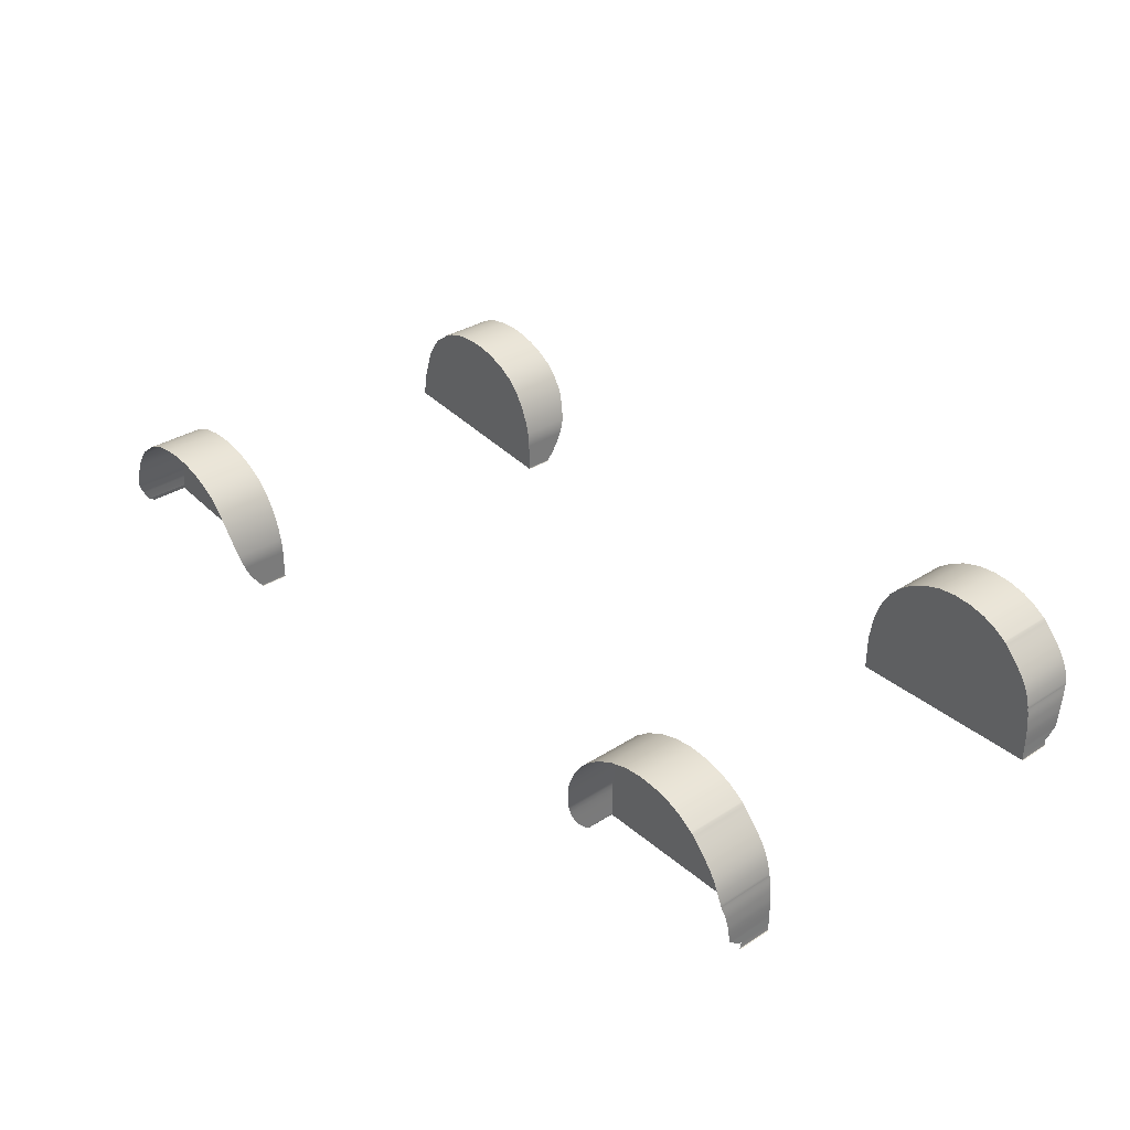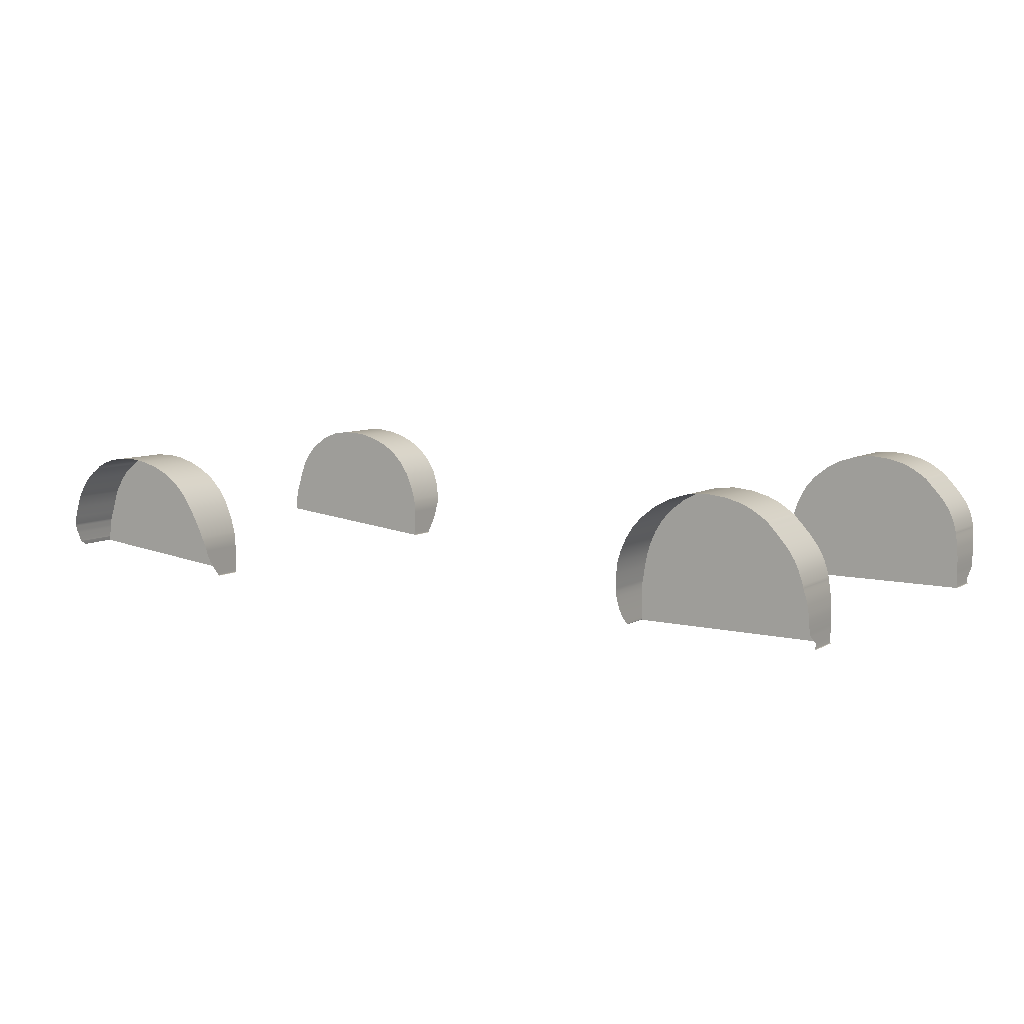
<metadata>
{"format":"obj","ext":"obj","renderer":"f3d","projection":"perspective","resolution":1024,"background":"white","views":[{"elev":33.3,"azim":48.8,"up":"+Y"},{"elev":7.6,"azim":32.9,"up":"+Y"}]}
</metadata>
<code>
v  213.9 -55.51 73.88
v  213.6 -55.44 73.88
v  129.2 -55.04 73.88
v  129.4 -54.98 73.88
v  213.6 -55.24 73.88
v  129.5 -54.79 73.88
v  213.6 -52.94 73.88
v  129.5 -54.05 73.88
v  129.5 -52.31 73.88
v  213.6 -52.6 73.88
v  213.6 -52.48 73.88
v  213.6 -51.97 73.88
v  129.5 -49.97 73.88
v  213.6 -50.77 73.88
v  213.6 -49.53 73.88
v  129.5 -47.39 73.88
v  213.6 -48.95 73.88
v  213.6 -47.99 73.88
v  129.5 -44.71 73.88
v  213.6 -45.62 73.88
v  213.6 -42.85 73.88
v  129.6 -42.05 73.88
v  213.5 -40.7 73.88
v  129.6 -39.8 73.88
v  129.8 -38.33 73.88
v  130.2 -36.26 73.88
v  130.8 -32.2 73.88
v  213.4 -38.84 73.88
v  213.3 -36.94 73.88
v  131.8 -27.22 73.88
v  213.1 -35.1 73.88
v  212.9 -33.38 73.88
v  133.3 -22.34 73.88
v  135.5 -17.56 73.88
v  212.6 -32.07 73.88
v  138.4 -12.83 73.88
v  142.5 -8.177 73.88
v  148.3 -3.628 73.88
v  212.5 -31.41 73.88
v  212.5 -31.04 73.88
v  212.4 -30.57 73.88
v  212.3 -30.13 73.88
v  212.3 -29.82 73.88
v  212.2 -29.07 73.88
v  211.7 -27.31 73.88
v  211.1 -25 73.88
v  210.2 -22.6 73.88
v  209 -20.02 73.88
v  207.3 -17.2 73.88
v  155.4 0.1423 73.88
v  204.9 -14.07 73.88
v  201.8 -10.61 73.88
v  199.2 -7.81 73.88
v  198.1 -6.694 73.88
v  197.3 -5.825 73.88
v  196.8 -5.445 73.88
v  195.7 -4.702 73.88
v  163 2.452 73.88
v  171 3.24 73.88
v  178.9 2.452 73.88
v  193.8 -3.428 73.88
v  190.6 -1.452 73.88
v  185.8 0.6844 73.88
v  213.9 -55.51 88.62
v  213.6 -55.44 88.61
v  213.6 -55.24 88.55
v  213.6 -52.94 87.91
v  213.6 -52.6 88.85
v  213.6 -52.48 89.07
v  213.6 -51.97 89.79
v  213.6 -50.77 91.49
v  213.6 -49.53 93.23
v  213.6 -48.95 94.05
v  213.6 -47.99 94.39
v  213.6 -45.62 94.7
v  213.6 -42.85 95.03
v  213.5 -40.7 95.44
v  213.4 -38.84 95.89
v  213.3 -36.94 96.34
v  213.1 -35.1 96.82
v  212.9 -33.38 97.33
v  212.6 -32.07 97.75
v  212.5 -31.41 97.96
v  212.5 -31.04 98.07
v  212.4 -30.57 98.2
v  212.3 -30.13 98.31
v  212.3 -29.82 98.35
v  212.2 -29.07 98.45
v  211.7 -27.31 98.72
v  211.1 -25 98.98
v  210.2 -22.6 99.07
v  209 -20.02 99.06
v  207.3 -17.2 99.06
v  204.9 -14.07 99.06
v  201.8 -10.61 99.06
v  199.2 -7.81 99.06
v  198.1 -6.694 99.06
v  197.3 -5.825 99.05
v  196.8 -5.445 99.05
v  195.7 -4.702 99.05
v  193.8 -3.428 99.05
v  190.6 -1.452 99.05
v  185.8 0.6844 99.05
v  178.9 2.452 99.05
v  171 3.24 99.05
v  163 2.452 99.05
v  155.4 0.1423 99.05
v  148.3 -3.628 99.05
v  142.5 -8.177 99.05
v  138.4 -12.83 99.05
v  135.5 -17.56 99.06
v  133.3 -22.34 99.07
v  131.8 -27.22 98.8
v  130.8 -32.2 97.97
v  130.2 -36.26 97.08
v  129.8 -38.33 96.62
v  129.6 -39.8 96.21
v  129.6 -42.05 95.46
v  129.5 -44.71 94.38
v  129.5 -47.39 93.01
v  129.5 -49.97 91.28
v  129.5 -52.31 89.14
v  129.5 -54.05 87.31
v  129.5 -54.79 86.52
v  129.4 -54.98 86.32
v  129.2 -55.04 86.26
v  -93.99 -55.33 73.88
v  -94.24 -55.23 73.88
v  -179.3 -46.39 73.88
v  -94.33 -54.95 73.88
v  -178.9 -44.54 73.88
v  -94.33 -53.79 73.88
v  -94.33 -51.06 73.88
v  -94.33 -47.78 73.88
v  -94.34 -44.96 73.88
v  -94.34 -42.32 73.88
v  -178.9 -44.39 73.88
v  -178.8 -43.62 73.88
v  -178.6 -41.9 73.88
v  -178.4 -40.12 73.88
v  -178.3 -39.24 73.88
v  -178.2 -38.59 73.88
v  -178.1 -37.5 73.88
v  -177.9 -36.43 73.88
v  -177.8 -35.83 73.88
v  -177.6 -35.25 73.88
v  -177.2 -34.2 73.88
v  -176.4 -31.69 73.88
v  -174.9 -26.7 73.88
v  -94.36 -39.58 73.88
v  -94.94 -35.61 73.88
v  -96.65 -29.32 73.88
v  -99.56 -22.21 73.88
v  -103.7 -15.78 73.88
v  -109 -10.36 73.88
v  -115.2 -6.283 73.88
v  -122 -3.357 73.88
v  -128.9 -1.41 73.88
v  -135.9 -0.4844 73.88
v  -143.3 -0.6252 73.88
v  -173 -21.44 73.88
v  -171.4 -18.1 73.88
v  -169.7 -15.66 73.88
v  -149.9 -1.611 73.88
v  -154.7 -3.213 73.88
v  -157.7 -4.702 73.88
v  -168 -13.11 73.88
v  -165.9 -10.64 73.88
v  -159 -5.343 73.88
v  -159.7 -6.145 73.88
v  -160.7 -6.832 73.88
v  -163.1 -8.441 73.88
v  -94.24 -55.23 86.2
v  -93.99 -55.33 86.13
v  -94.33 -54.95 86.42
v  -94.33 -53.79 87.32
v  -94.33 -51.06 89.44
v  -94.33 -47.78 91.74
v  -94.34 -44.96 93.2
v  -94.34 -42.32 94.25
v  -94.36 -39.58 95.34
v  -94.94 -35.61 96.52
v  -96.65 -29.32 97.79
v  -99.56 -22.21 98.79
v  -103.7 -15.78 99.12
v  -109 -10.36 99.11
v  -115.2 -6.283 99.11
v  -122 -3.357 99.11
v  -128.9 -1.41 99.11
v  -135.9 -0.4844 99.11
v  -143.3 -0.6252 99.11
v  -149.9 -1.611 99.11
v  -154.7 -3.213 99.11
v  -157.7 -4.702 99.11
v  -159 -5.343 99.11
v  -159.7 -6.145 99.04
v  -160.7 -6.832 99.04
v  -163.1 -8.441 99.04
v  -165.9 -10.64 99.04
v  -168 -13.11 99.04
v  -169.7 -15.66 99.04
v  -171.4 -18.1 99.04
v  -173 -21.44 99.04
v  -174.9 -26.7 99.04
v  -176.4 -31.69 98.92
v  -177.2 -34.2 98.55
v  -177.6 -35.25 98.14
v  -177.8 -35.83 97.91
v  -177.9 -36.43 97.69
v  -178.1 -37.5 97.29
v  -178.2 -38.59 96.84
v  -178.3 -39.24 96.5
v  -178.4 -40.12 95.99
v  -178.6 -41.9 95.03
v  -178.8 -43.62 94.13
v  -178.9 -44.39 93.83
v  -178.9 -44.54 93.5
v  -179.3 -46.39 90.59
v  213.9 -55.51 -73.88
v  129.2 -55.04 -73.88
v  213.6 -55.44 -73.88
v  129.4 -54.98 -73.88
v  213.6 -55.24 -73.88
v  129.5 -54.79 -73.88
v  213.6 -52.94 -73.88
v  129.5 -54.05 -73.88
v  129.5 -52.31 -73.88
v  213.6 -52.6 -73.88
v  213.6 -52.48 -73.88
v  213.6 -51.97 -73.88
v  129.5 -49.97 -73.88
v  213.6 -50.77 -73.88
v  213.6 -49.53 -73.88
v  129.5 -47.39 -73.88
v  213.6 -48.95 -73.88
v  213.6 -47.99 -73.88
v  129.5 -44.71 -73.88
v  213.6 -45.62 -73.88
v  213.6 -42.85 -73.88
v  129.6 -42.05 -73.88
v  213.5 -40.7 -73.88
v  129.6 -39.8 -73.88
v  129.8 -38.33 -73.88
v  130.2 -36.26 -73.88
v  130.8 -32.2 -73.88
v  213.4 -38.84 -73.88
v  213.3 -36.94 -73.88
v  131.8 -27.22 -73.88
v  213.1 -35.1 -73.88
v  212.9 -33.38 -73.88
v  133.3 -22.34 -73.88
v  135.5 -17.56 -73.88
v  212.6 -32.07 -73.88
v  138.4 -12.83 -73.88
v  142.5 -8.177 -73.88
v  148.3 -3.628 -73.88
v  212.5 -31.41 -73.88
v  212.5 -31.04 -73.88
v  212.4 -30.57 -73.88
v  212.3 -30.13 -73.88
v  212.3 -29.82 -73.88
v  212.2 -29.07 -73.88
v  211.7 -27.31 -73.88
v  211.1 -25 -73.88
v  210.2 -22.6 -73.88
v  209 -20.02 -73.88
v  207.3 -17.2 -73.88
v  155.4 0.1423 -73.88
v  204.9 -14.07 -73.88
v  201.8 -10.61 -73.88
v  199.2 -7.81 -73.88
v  198.1 -6.694 -73.88
v  197.3 -5.825 -73.88
v  196.8 -5.445 -73.88
v  195.7 -4.702 -73.88
v  163 2.452 -73.88
v  171 3.24 -73.88
v  178.9 2.452 -73.88
v  193.8 -3.428 -73.88
v  190.6 -1.452 -73.88
v  185.8 0.6844 -73.88
v  213.9 -55.51 -88.62
v  213.6 -55.44 -88.61
v  213.6 -55.24 -88.55
v  213.6 -52.94 -87.91
v  213.6 -52.6 -88.85
v  213.6 -52.48 -89.07
v  213.6 -51.97 -89.79
v  213.6 -50.77 -91.49
v  213.6 -49.53 -93.23
v  213.6 -48.95 -94.05
v  213.6 -47.99 -94.39
v  213.6 -45.62 -94.7
v  213.6 -42.85 -95.03
v  213.5 -40.7 -95.44
v  213.4 -38.84 -95.89
v  213.3 -36.94 -96.34
v  213.1 -35.1 -96.82
v  212.9 -33.38 -97.33
v  212.6 -32.07 -97.75
v  212.5 -31.41 -97.96
v  212.5 -31.04 -98.07
v  212.4 -30.57 -98.2
v  212.3 -30.13 -98.31
v  212.3 -29.82 -98.35
v  212.2 -29.07 -98.45
v  211.7 -27.31 -98.72
v  211.1 -25 -98.98
v  210.2 -22.6 -99.07
v  209 -20.02 -99.06
v  207.3 -17.2 -99.06
v  204.9 -14.07 -99.06
v  201.8 -10.61 -99.06
v  199.2 -7.81 -99.06
v  198.1 -6.694 -99.06
v  197.3 -5.825 -99.05
v  196.8 -5.445 -99.05
v  195.7 -4.702 -99.05
v  193.8 -3.428 -99.05
v  190.6 -1.452 -99.05
v  185.8 0.6844 -99.05
v  178.9 2.452 -99.05
v  171 3.24 -99.05
v  163 2.452 -99.05
v  155.4 0.1423 -99.05
v  148.3 -3.628 -99.05
v  142.5 -8.177 -99.05
v  138.4 -12.83 -99.05
v  135.5 -17.56 -99.06
v  133.3 -22.34 -99.07
v  131.8 -27.22 -98.8
v  130.8 -32.2 -97.97
v  130.2 -36.26 -97.08
v  129.8 -38.33 -96.62
v  129.6 -39.8 -96.21
v  129.6 -42.05 -95.46
v  129.5 -44.71 -94.38
v  129.5 -47.39 -93.01
v  129.5 -49.97 -91.28
v  129.5 -52.31 -89.14
v  129.5 -54.05 -87.31
v  129.5 -54.79 -86.52
v  129.4 -54.98 -86.32
v  129.2 -55.04 -86.26
v  -93.99 -55.33 -73.88
v  -179.3 -46.39 -73.88
v  -94.24 -55.23 -73.88
v  -94.33 -54.95 -73.88
v  -178.9 -44.54 -73.88
v  -94.33 -53.79 -73.88
v  -94.33 -51.06 -73.88
v  -94.33 -47.78 -73.88
v  -94.34 -44.96 -73.88
v  -94.34 -42.32 -73.88
v  -178.9 -44.39 -73.88
v  -178.8 -43.62 -73.88
v  -178.6 -41.9 -73.88
v  -178.4 -40.12 -73.88
v  -178.3 -39.24 -73.88
v  -178.2 -38.59 -73.88
v  -178.1 -37.5 -73.88
v  -177.9 -36.43 -73.88
v  -177.8 -35.83 -73.88
v  -177.6 -35.25 -73.88
v  -177.2 -34.2 -73.88
v  -176.4 -31.69 -73.88
v  -174.9 -26.7 -73.88
v  -94.36 -39.58 -73.88
v  -94.94 -35.61 -73.88
v  -96.65 -29.32 -73.88
v  -99.56 -22.21 -73.88
v  -103.7 -15.78 -73.88
v  -109 -10.36 -73.88
v  -115.2 -6.283 -73.88
v  -122 -3.357 -73.88
v  -128.9 -1.41 -73.88
v  -135.9 -0.4844 -73.88
v  -143.3 -0.6252 -73.88
v  -173 -21.44 -73.88
v  -171.4 -18.1 -73.88
v  -169.7 -15.66 -73.88
v  -149.9 -1.611 -73.88
v  -154.7 -3.213 -73.88
v  -157.7 -4.702 -73.88
v  -168 -13.11 -73.88
v  -165.9 -10.64 -73.88
v  -159 -5.343 -73.88
v  -159.7 -6.145 -73.88
v  -160.7 -6.832 -73.88
v  -163.1 -8.441 -73.88
v  -94.24 -55.23 -86.2
v  -93.99 -55.33 -86.13
v  -94.33 -54.95 -86.42
v  -94.33 -53.79 -87.32
v  -94.33 -51.06 -89.44
v  -94.33 -47.78 -91.74
v  -94.34 -44.96 -93.2
v  -94.34 -42.32 -94.25
v  -94.36 -39.58 -95.34
v  -94.94 -35.61 -96.52
v  -96.65 -29.32 -97.79
v  -99.56 -22.21 -98.79
v  -103.7 -15.78 -99.12
v  -109 -10.36 -99.11
v  -115.2 -6.283 -99.11
v  -122 -3.357 -99.11
v  -128.9 -1.41 -99.11
v  -135.9 -0.4844 -99.11
v  -143.3 -0.6252 -99.11
v  -149.9 -1.611 -99.11
v  -154.7 -3.213 -99.11
v  -157.7 -4.702 -99.11
v  -159 -5.343 -99.11
v  -159.7 -6.145 -99.04
v  -160.7 -6.832 -99.04
v  -163.1 -8.441 -99.04
v  -165.9 -10.64 -99.04
v  -168 -13.11 -99.04
v  -169.7 -15.66 -99.04
v  -171.4 -18.1 -99.04
v  -173 -21.44 -99.04
v  -174.9 -26.7 -99.04
v  -176.4 -31.69 -98.92
v  -177.2 -34.2 -98.55
v  -177.6 -35.25 -98.14
v  -177.8 -35.83 -97.91
v  -177.9 -36.43 -97.69
v  -178.1 -37.5 -97.29
v  -178.2 -38.59 -96.84
v  -178.3 -39.24 -96.5
v  -178.4 -40.12 -95.99
v  -178.6 -41.9 -95.03
v  -178.8 -43.62 -94.13
v  -178.9 -44.39 -93.83
v  -178.9 -44.54 -93.5
v  -179.3 -46.39 -90.59
g Y174_WLCH_C_1_N_Y174_WLCH_C
f 1 2 3
f 3 2 4
f 2 5 4
f 4 5 6
f 5 7 6
f 6 7 8
f 8 7 9
f 7 10 9
f 10 11 9
f 11 12 9
f 9 12 13
f 12 14 13
f 14 15 13
f 13 15 16
f 15 17 16
f 17 18 16
f 16 18 19
f 18 20 19
f 20 21 19
f 19 21 22
f 21 23 22
f 22 23 24
f 24 23 25
f 25 23 26
f 26 23 27
f 23 28 27
f 28 29 27
f 27 29 30
f 29 31 30
f 31 32 30
f 30 32 33
f 33 32 34
f 32 35 34
f 34 35 36
f 36 35 37
f 37 35 38
f 35 39 38
f 39 40 38
f 40 41 38
f 41 42 38
f 42 43 38
f 43 44 38
f 44 45 38
f 45 46 38
f 46 47 38
f 47 48 38
f 48 49 38
f 38 49 50
f 49 51 50
f 51 52 50
f 52 53 50
f 53 54 50
f 54 55 50
f 55 56 50
f 56 57 50
f 50 57 58
f 58 57 59
f 59 57 60
f 57 61 60
f 61 62 60
f 60 62 63
f 64 65 1
f 1 65 2
f 65 66 2
f 2 66 5
f 66 67 5
f 5 67 7
f 68 10 67
f 67 10 7
f 69 11 68
f 68 11 10
f 70 12 69
f 69 12 11
f 71 14 70
f 70 14 12
f 72 15 71
f 71 15 14
f 73 17 72
f 72 17 15
f 74 18 73
f 73 18 17
f 75 20 74
f 74 20 18
f 76 21 75
f 75 21 20
f 77 23 76
f 76 23 21
f 78 28 77
f 77 28 23
f 79 29 78
f 78 29 28
f 80 31 79
f 79 31 29
f 81 32 80
f 80 32 31
f 82 35 81
f 81 35 32
f 83 39 82
f 82 39 35
f 84 40 83
f 83 40 39
f 85 41 84
f 84 41 40
f 86 42 85
f 85 42 41
f 87 43 86
f 86 43 42
f 88 44 87
f 87 44 43
f 89 45 88
f 88 45 44
f 90 46 89
f 89 46 45
f 91 47 90
f 90 47 46
f 91 92 47
f 47 92 48
f 92 93 48
f 48 93 49
f 93 94 49
f 49 94 51
f 94 95 51
f 51 95 52
f 95 96 52
f 52 96 53
f 96 97 53
f 53 97 54
f 97 98 54
f 54 98 55
f 98 99 55
f 55 99 56
f 99 100 56
f 56 100 57
f 100 101 57
f 57 101 61
f 101 102 61
f 61 102 62
f 102 103 62
f 62 103 63
f 63 103 60
f 103 104 60
f 104 105 60
f 60 105 59
f 105 106 59
f 59 106 58
f 106 107 58
f 58 107 50
f 107 108 50
f 50 108 38
f 108 109 38
f 38 109 37
f 109 110 37
f 37 110 36
f 36 110 34
f 110 111 34
f 34 111 33
f 111 112 33
f 112 113 33
f 33 113 30
f 113 114 30
f 30 114 27
f 114 115 27
f 27 115 26
f 115 116 26
f 26 116 25
f 116 117 25
f 25 117 24
f 117 118 24
f 24 118 22
f 118 119 22
f 22 119 19
f 119 120 19
f 19 120 16
f 120 121 16
f 16 121 13
f 121 122 13
f 13 122 9
f 122 123 9
f 9 123 8
f 123 124 8
f 8 124 6
f 124 125 6
f 6 125 4
f 125 126 4
f 4 126 3
f 127 128 129
f 128 130 129
f 129 130 131
f 130 132 131
f 132 133 131
f 133 134 131
f 134 135 131
f 135 136 131
f 131 136 137
f 137 136 138
f 138 136 139
f 139 136 140
f 140 136 141
f 141 136 142
f 142 136 143
f 143 136 144
f 144 136 145
f 145 136 146
f 146 136 147
f 147 136 148
f 148 136 149
f 136 150 149
f 150 151 149
f 151 152 149
f 152 153 149
f 153 154 149
f 154 155 149
f 155 156 149
f 156 157 149
f 157 158 149
f 158 159 149
f 159 160 149
f 149 160 161
f 161 160 162
f 162 160 163
f 160 164 163
f 164 165 163
f 165 166 163
f 163 166 167
f 167 166 168
f 169 170 166
f 166 170 168
f 170 171 168
f 168 171 172
f 173 128 174
f 174 128 127
f 175 130 173
f 173 130 128
f 176 132 175
f 175 132 130
f 177 133 176
f 176 133 132
f 178 134 177
f 177 134 133
f 179 135 178
f 178 135 134
f 180 136 179
f 179 136 135
f 181 150 180
f 180 150 136
f 182 151 181
f 181 151 150
f 183 152 182
f 182 152 151
f 184 153 183
f 183 153 152
f 185 154 184
f 184 154 153
f 185 186 154
f 154 186 155
f 186 187 155
f 155 187 156
f 187 188 156
f 156 188 157
f 188 189 157
f 157 189 158
f 189 190 158
f 158 190 159
f 190 191 159
f 159 191 160
f 191 192 160
f 160 192 164
f 192 193 164
f 164 193 165
f 193 194 165
f 165 194 166
f 194 195 166
f 166 195 169
f 195 196 169
f 169 196 170
f 196 197 170
f 170 197 171
f 197 198 171
f 171 198 172
f 198 199 172
f 172 199 168
f 199 200 168
f 168 200 167
f 200 201 167
f 167 201 163
f 201 202 163
f 163 202 162
f 202 203 162
f 162 203 161
f 203 204 161
f 161 204 149
f 204 205 149
f 149 205 148
f 205 206 148
f 148 206 147
f 206 207 147
f 147 207 146
f 207 208 146
f 146 208 145
f 208 209 145
f 145 209 144
f 209 210 144
f 144 210 143
f 210 211 143
f 143 211 142
f 211 212 142
f 142 212 141
f 212 213 141
f 141 213 140
f 213 214 140
f 140 214 139
f 214 215 139
f 139 215 138
f 215 216 138
f 138 216 137
f 216 217 137
f 137 217 131
f 217 218 131
f 131 218 129
f 219 220 221
f 220 222 221
f 221 222 223
f 222 224 223
f 223 224 225
f 224 226 225
f 226 227 225
f 225 227 228
f 228 227 229
f 229 227 230
f 227 231 230
f 230 231 232
f 232 231 233
f 231 234 233
f 233 234 235
f 235 234 236
f 234 237 236
f 236 237 238
f 238 237 239
f 237 240 239
f 239 240 241
f 240 242 241
f 242 243 241
f 243 244 241
f 244 245 241
f 241 245 246
f 246 245 247
f 245 248 247
f 247 248 249
f 249 248 250
f 248 251 250
f 251 252 250
f 250 252 253
f 252 254 253
f 254 255 253
f 255 256 253
f 253 256 257
f 257 256 258
f 258 256 259
f 259 256 260
f 260 256 261
f 261 256 262
f 262 256 263
f 263 256 264
f 264 256 265
f 265 256 266
f 266 256 267
f 256 268 267
f 267 268 269
f 269 268 270
f 270 268 271
f 271 268 272
f 272 268 273
f 273 268 274
f 274 268 275
f 268 276 275
f 276 277 275
f 277 278 275
f 275 278 279
f 279 278 280
f 278 281 280
f 282 219 283
f 219 221 283
f 283 221 284
f 221 223 284
f 284 223 285
f 223 225 285
f 286 285 228
f 285 225 228
f 287 286 229
f 286 228 229
f 288 287 230
f 287 229 230
f 289 288 232
f 288 230 232
f 290 289 233
f 289 232 233
f 291 290 235
f 290 233 235
f 292 291 236
f 291 235 236
f 293 292 238
f 292 236 238
f 294 293 239
f 293 238 239
f 295 294 241
f 294 239 241
f 296 295 246
f 295 241 246
f 297 296 247
f 296 246 247
f 298 297 249
f 297 247 249
f 299 298 250
f 298 249 250
f 300 299 253
f 299 250 253
f 301 300 257
f 300 253 257
f 302 301 258
f 301 257 258
f 303 302 259
f 302 258 259
f 304 303 260
f 303 259 260
f 305 304 261
f 304 260 261
f 306 305 262
f 305 261 262
f 307 306 263
f 306 262 263
f 308 307 264
f 307 263 264
f 309 308 265
f 308 264 265
f 309 265 310
f 265 266 310
f 310 266 311
f 266 267 311
f 311 267 312
f 267 269 312
f 312 269 313
f 269 270 313
f 313 270 314
f 270 271 314
f 314 271 315
f 271 272 315
f 315 272 316
f 272 273 316
f 316 273 317
f 273 274 317
f 317 274 318
f 274 275 318
f 318 275 319
f 275 279 319
f 319 279 320
f 279 280 320
f 320 280 321
f 280 281 321
f 281 278 321
f 321 278 322
f 322 278 323
f 278 277 323
f 323 277 324
f 277 276 324
f 324 276 325
f 276 268 325
f 325 268 326
f 268 256 326
f 326 256 327
f 256 255 327
f 327 255 328
f 255 254 328
f 254 252 328
f 328 252 329
f 252 251 329
f 329 251 330
f 330 251 331
f 251 248 331
f 331 248 332
f 248 245 332
f 332 245 333
f 245 244 333
f 333 244 334
f 244 243 334
f 334 243 335
f 243 242 335
f 335 242 336
f 242 240 336
f 336 240 337
f 240 237 337
f 337 237 338
f 237 234 338
f 338 234 339
f 234 231 339
f 339 231 340
f 231 227 340
f 340 227 341
f 227 226 341
f 341 226 342
f 226 224 342
f 342 224 343
f 224 222 343
f 343 222 344
f 222 220 344
f 345 346 347
f 347 346 348
f 346 349 348
f 348 349 350
f 350 349 351
f 351 349 352
f 352 349 353
f 353 349 354
f 349 355 354
f 355 356 354
f 356 357 354
f 357 358 354
f 358 359 354
f 359 360 354
f 360 361 354
f 361 362 354
f 362 363 354
f 363 364 354
f 364 365 354
f 365 366 354
f 366 367 354
f 354 367 368
f 368 367 369
f 369 367 370
f 370 367 371
f 371 367 372
f 372 367 373
f 373 367 374
f 374 367 375
f 375 367 376
f 376 367 377
f 377 367 378
f 367 379 378
f 379 380 378
f 380 381 378
f 378 381 382
f 382 381 383
f 383 381 384
f 381 385 384
f 385 386 384
f 387 384 388
f 384 386 388
f 388 386 389
f 386 390 389
f 391 392 347
f 392 345 347
f 393 391 348
f 391 347 348
f 394 393 350
f 393 348 350
f 395 394 351
f 394 350 351
f 396 395 352
f 395 351 352
f 397 396 353
f 396 352 353
f 398 397 354
f 397 353 354
f 399 398 368
f 398 354 368
f 400 399 369
f 399 368 369
f 401 400 370
f 400 369 370
f 402 401 371
f 401 370 371
f 403 402 372
f 402 371 372
f 403 372 404
f 372 373 404
f 404 373 405
f 373 374 405
f 405 374 406
f 374 375 406
f 406 375 407
f 375 376 407
f 407 376 408
f 376 377 408
f 408 377 409
f 377 378 409
f 409 378 410
f 378 382 410
f 410 382 411
f 382 383 411
f 411 383 412
f 383 384 412
f 412 384 413
f 384 387 413
f 413 387 414
f 387 388 414
f 414 388 415
f 388 389 415
f 415 389 416
f 389 390 416
f 416 390 417
f 390 386 417
f 417 386 418
f 386 385 418
f 418 385 419
f 385 381 419
f 419 381 420
f 381 380 420
f 420 380 421
f 380 379 421
f 421 379 422
f 379 367 422
f 422 367 423
f 367 366 423
f 423 366 424
f 366 365 424
f 424 365 425
f 365 364 425
f 425 364 426
f 364 363 426
f 426 363 427
f 363 362 427
f 427 362 428
f 362 361 428
f 428 361 429
f 361 360 429
f 429 360 430
f 360 359 430
f 430 359 431
f 359 358 431
f 431 358 432
f 358 357 432
f 432 357 433
f 357 356 433
f 433 356 434
f 356 355 434
f 434 355 435
f 355 349 435
f 435 349 436
f 349 346 436

</code>
